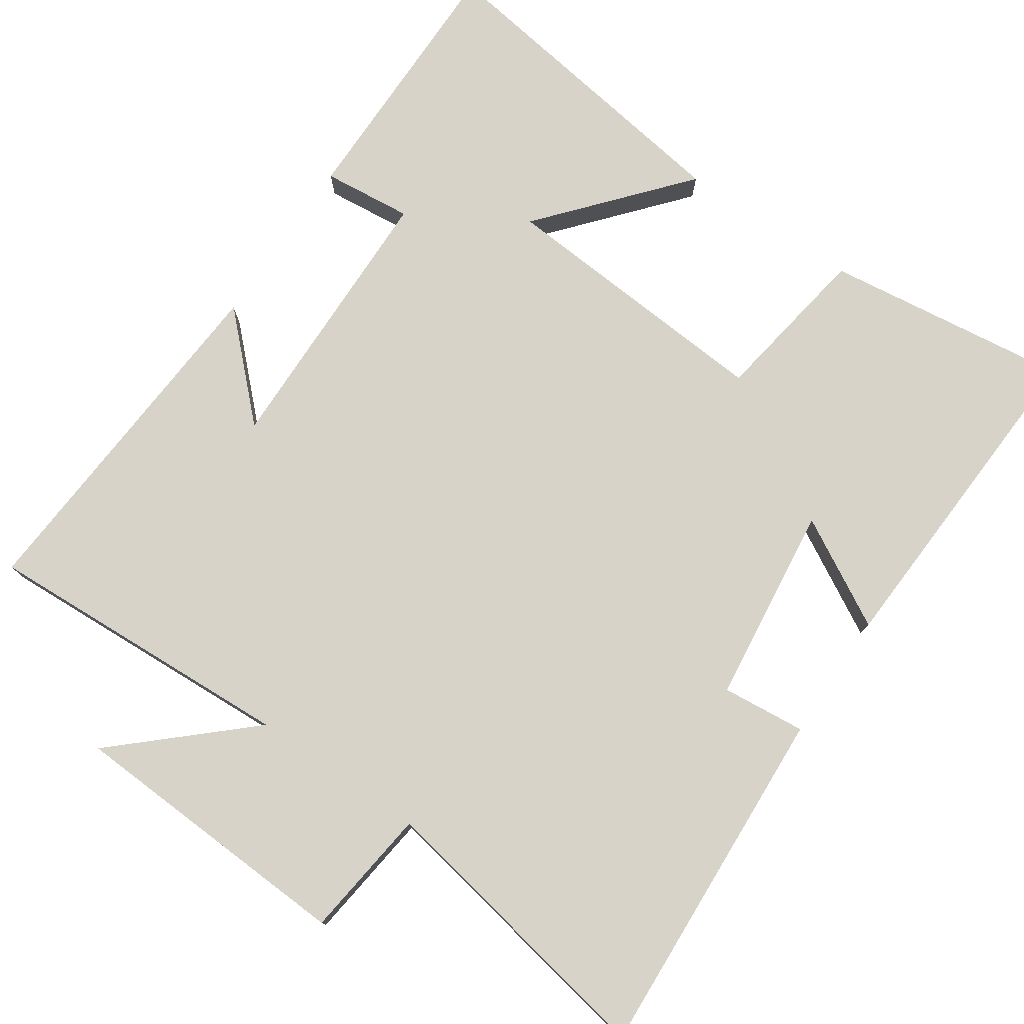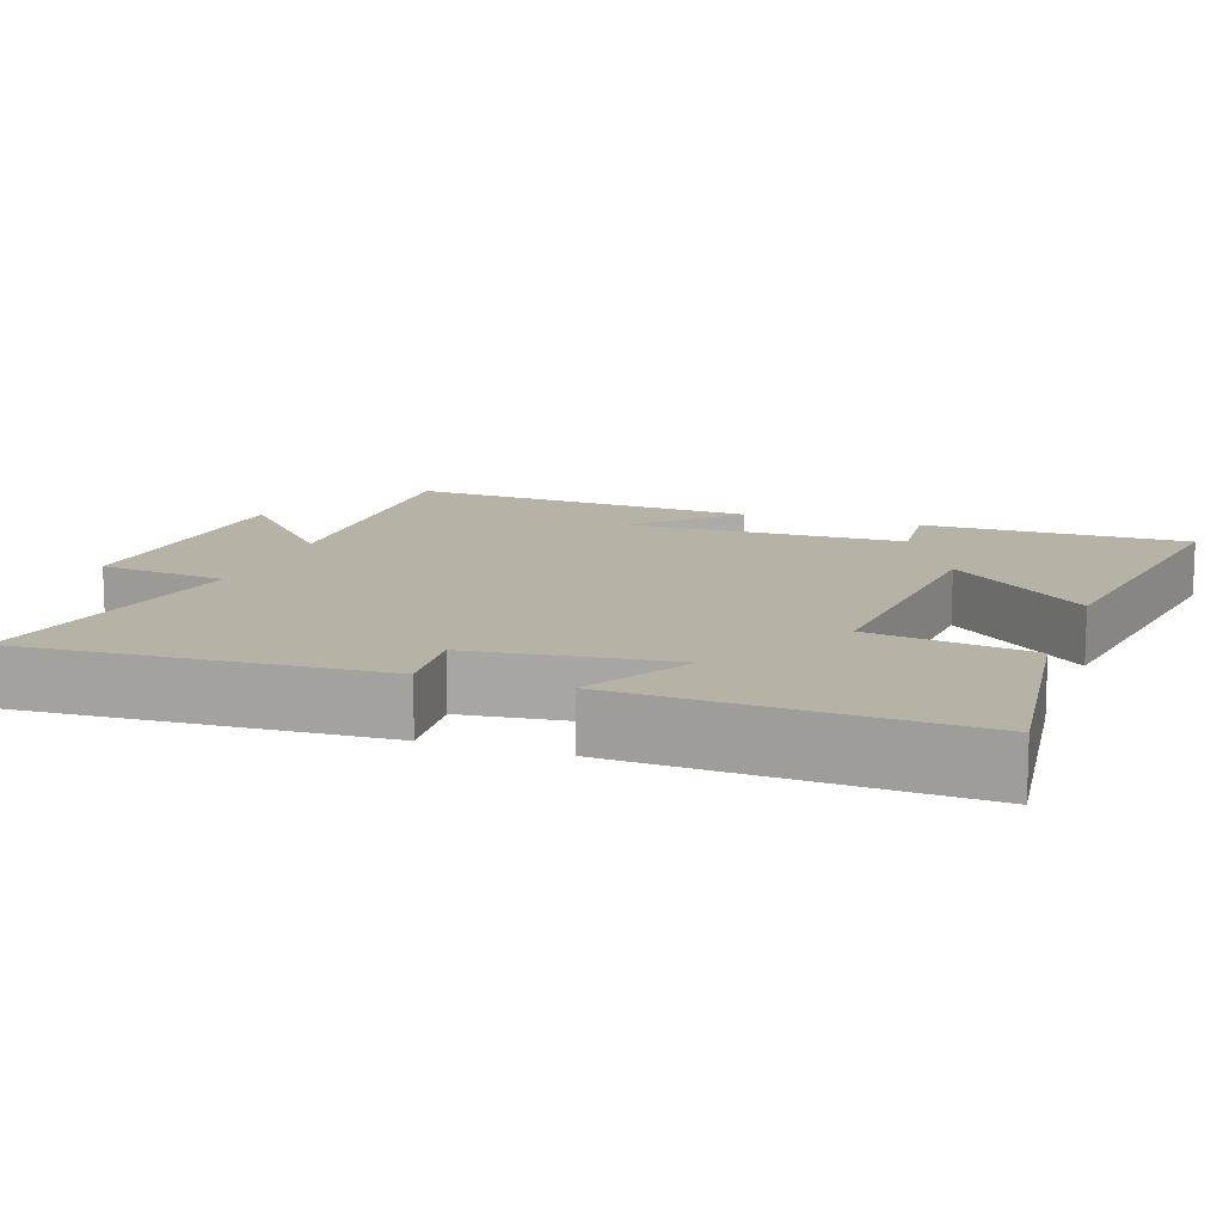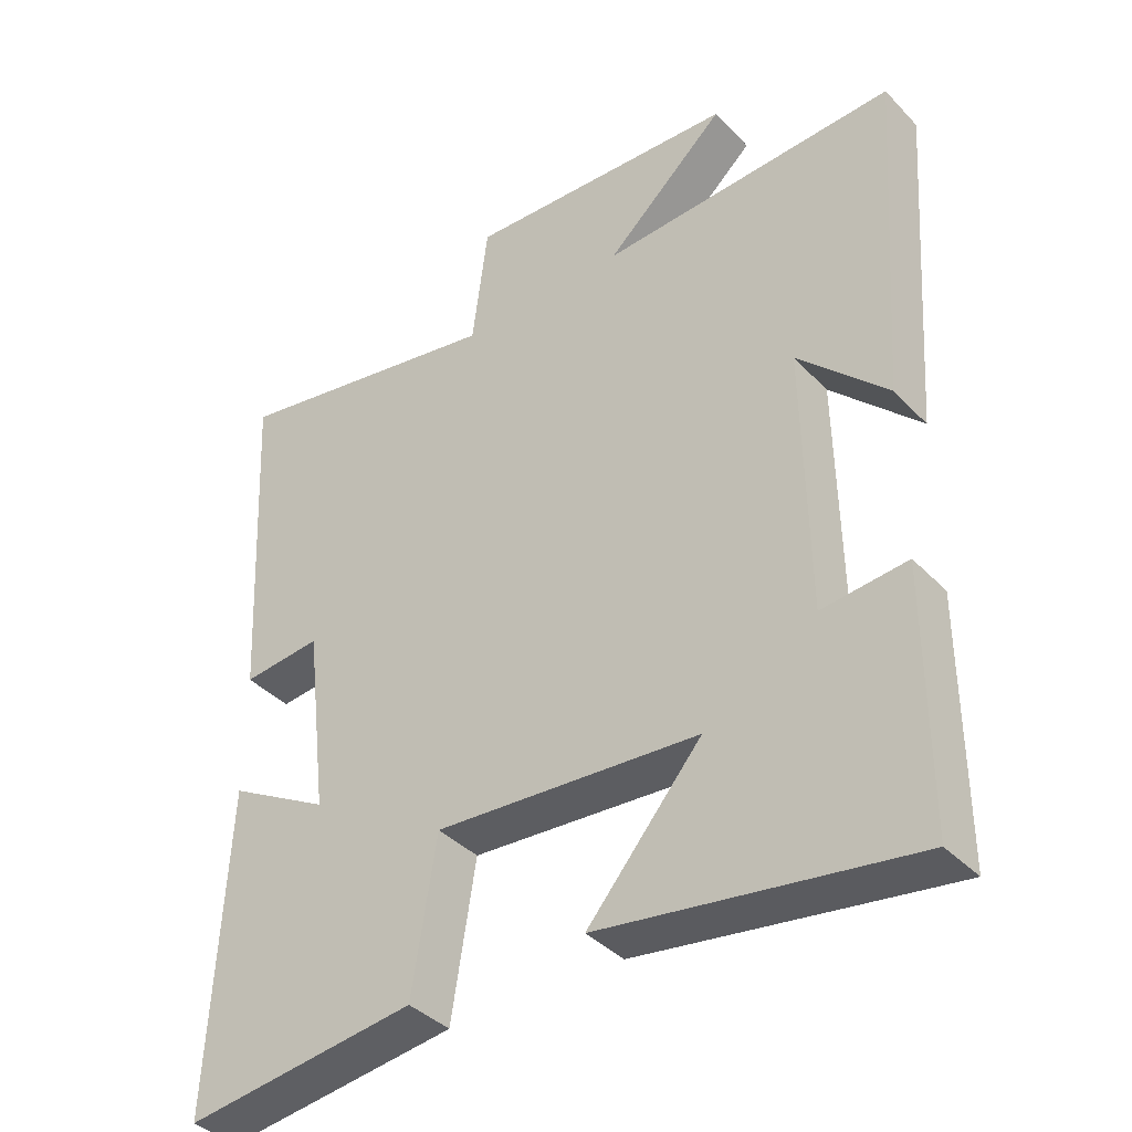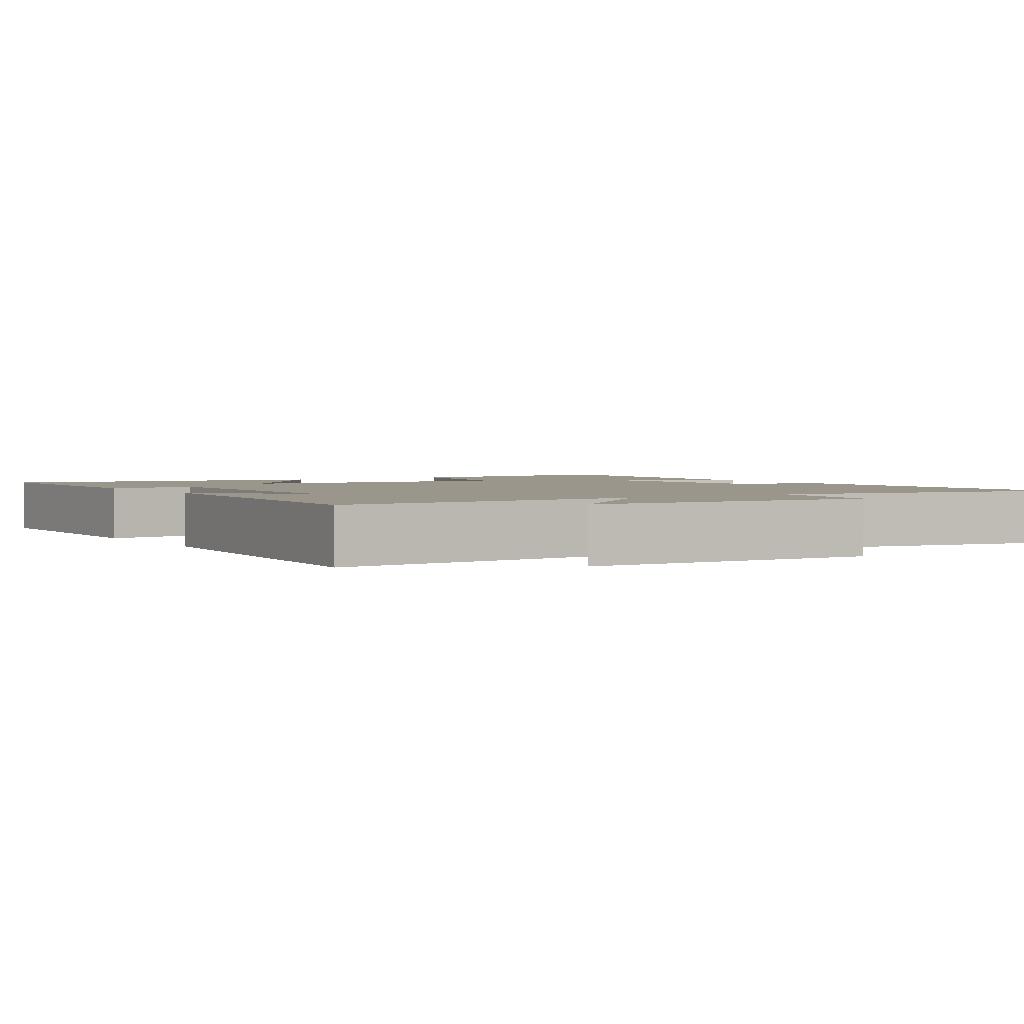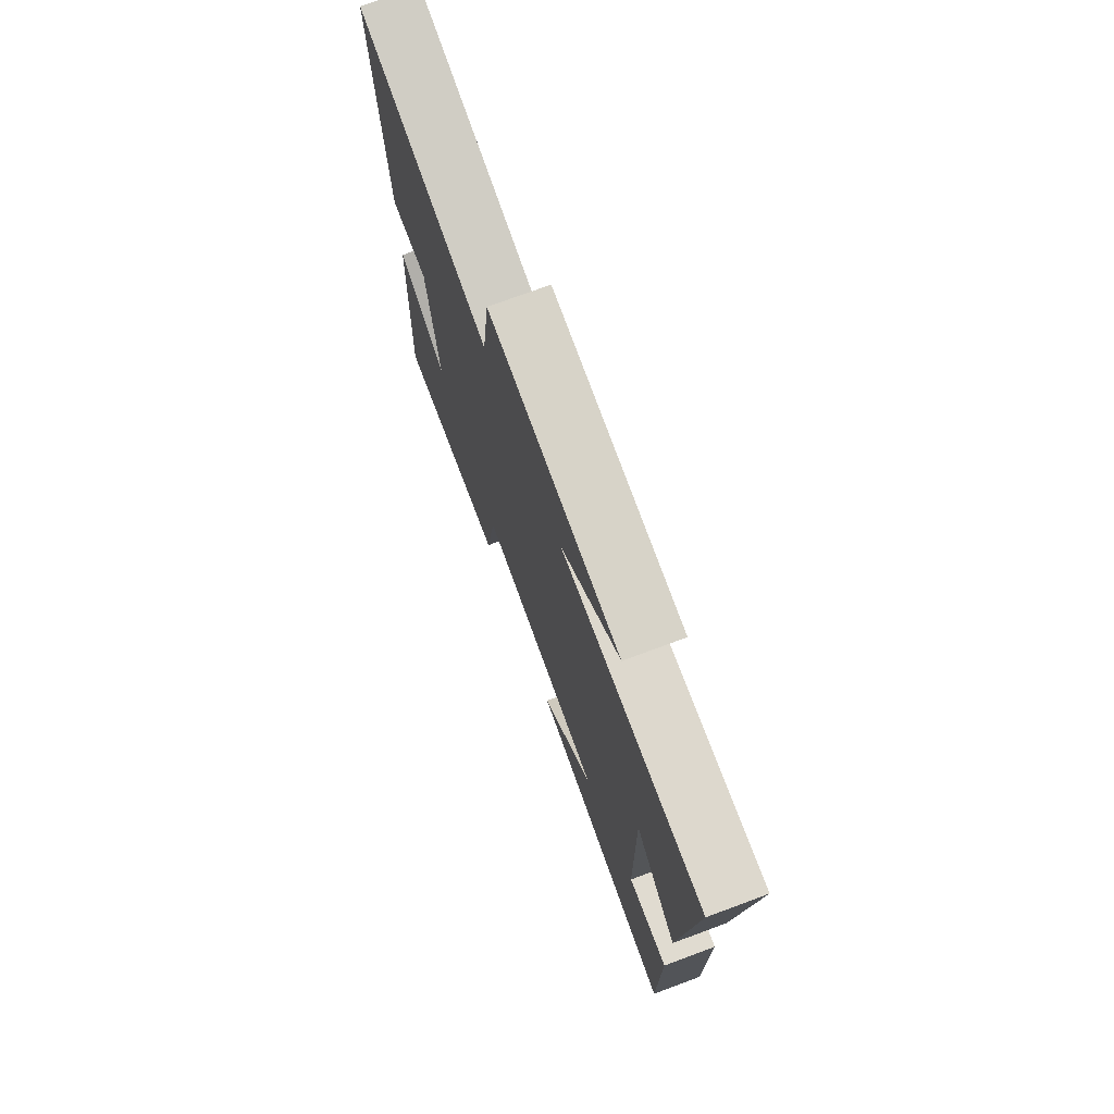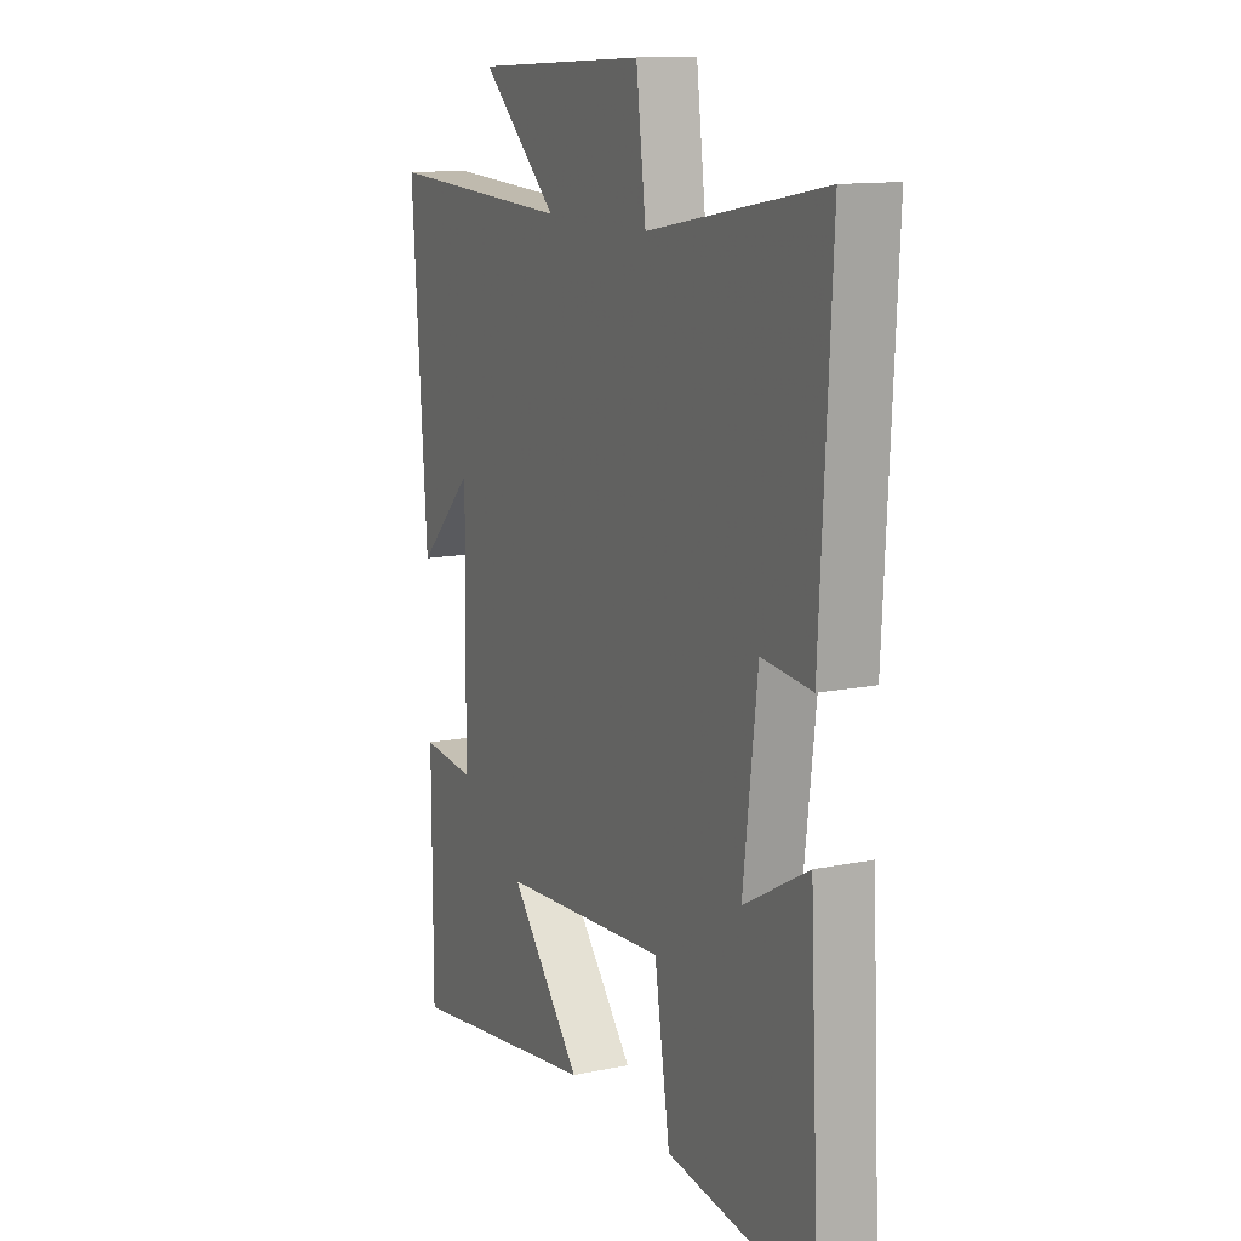
<metadata>
{"format":"obj","ext":"obj","renderer":"f3d","projection":"perspective","resolution":1024,"background":"white","views":[{"elev":77.2,"azim":34.2,"up":"+Y"},{"elev":12.2,"azim":109.3,"up":"+Y"},{"elev":-38.9,"azim":-141.7,"up":"+Z"},{"elev":2.3,"azim":-32.3,"up":"+Y"},{"elev":74.5,"azim":-110.3,"up":"+Z"},{"elev":12.9,"azim":64.5,"up":"+Z"}]}
</metadata>
<code>
v -0.5 0.07 -0.566
v -0.5 0.07 -0.205
v -0.379 0.07 -0.217
v -0.373 0.07 0.163
v -0.5 0.07 0.037
v -0.534 0.07 0.52
v -0.111 0.07 0.5
v -0.283 0.07 0.656
v 0.107 0.07 0.676
v 0.129 0.07 0.5
v 0.525 0.07 0.574
v 0.5 0.07 0.092
v 0.387 0.07 0.103
v 0.355 0.07 -0.165
v 0.5 0.07 -0.084
v 0.523 0.07 -0.542
v 0.192 0.07 -0.5
v 0.157 0.07 -0.282
v -0.221 0.07 -0.31
v -0.058 0.07 -0.5
v -0.5 0 -0.566
v -0.5 0 -0.205
v -0.379 0 -0.217
v -0.373 0 0.163
v -0.5 0 0.037
v -0.534 0 0.52
v -0.111 0 0.5
v -0.283 0 0.656
v 0.107 0 0.676
v 0.129 0 0.5
v 0.525 0 0.574
v 0.5 0 0.092
v 0.387 0 0.103
v 0.355 0 -0.165
v 0.5 0 -0.084
v 0.523 0 -0.542
v 0.192 0 -0.5
v 0.157 0 -0.282
v -0.221 0 -0.31
v -0.058 0 -0.5
f 19 20 1 2
f 18 19 2 3
f 15 16 17 18
f 14 15 18
f 13 14 18 3
f 10 11 12 13
f 10 13 3 4
f 7 8 9 10
f 7 10 4
f 4 5 6 7
f 22 21 40 39
f 23 22 39 38
f 38 37 36 35
f 38 35 34
f 23 38 34 33
f 33 32 31 30
f 24 23 33 30
f 30 29 28 27
f 24 30 27
f 27 26 25 24
f 1 21 22 2
f 2 22 23 3
f 3 23 24 4
f 4 24 25 5
f 5 25 26 6
f 6 26 27 7
f 7 27 28 8
f 8 28 29 9
f 9 29 30 10
f 10 30 31 11
f 11 31 32 12
f 12 32 33 13
f 13 33 34 14
f 14 34 35 15
f 15 35 36 16
f 16 36 37 17
f 17 37 38 18
f 18 38 39 19
f 19 39 40 20
f 20 40 21 1

</code>
